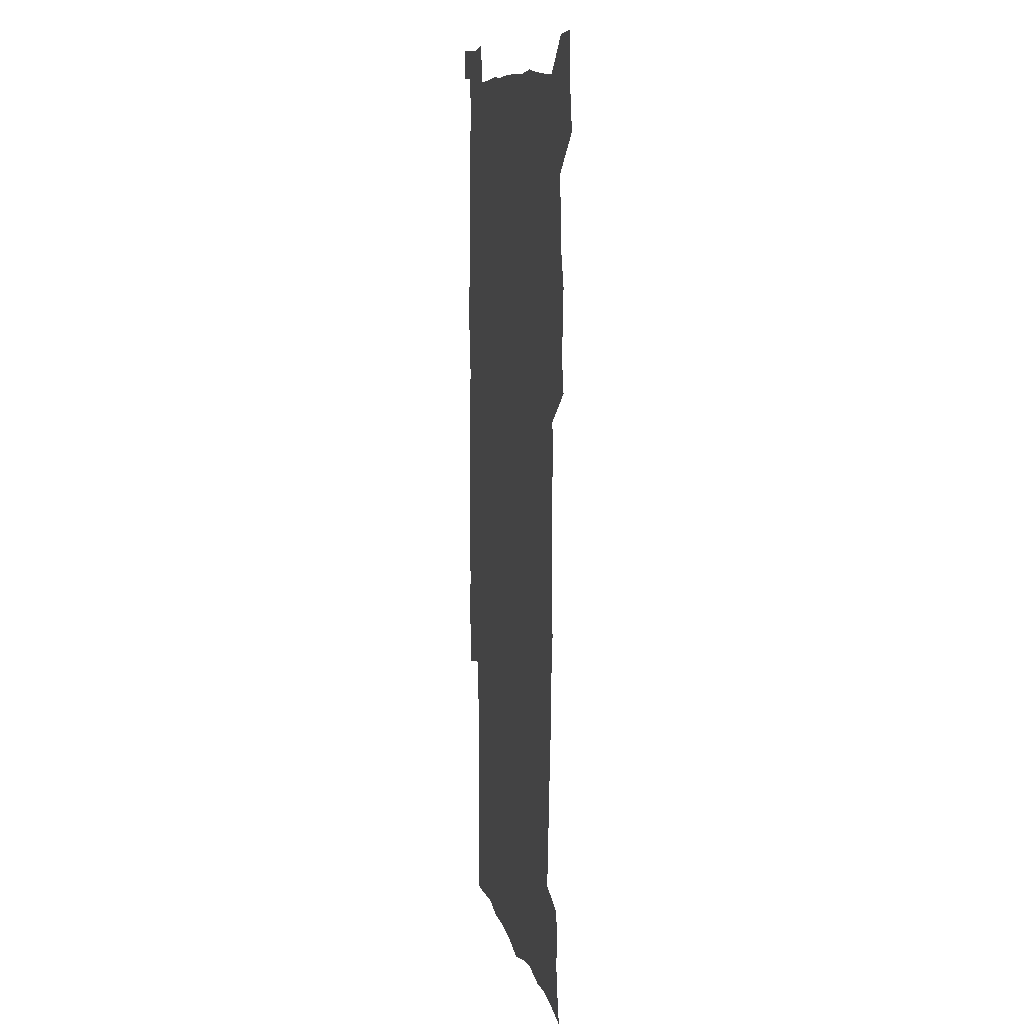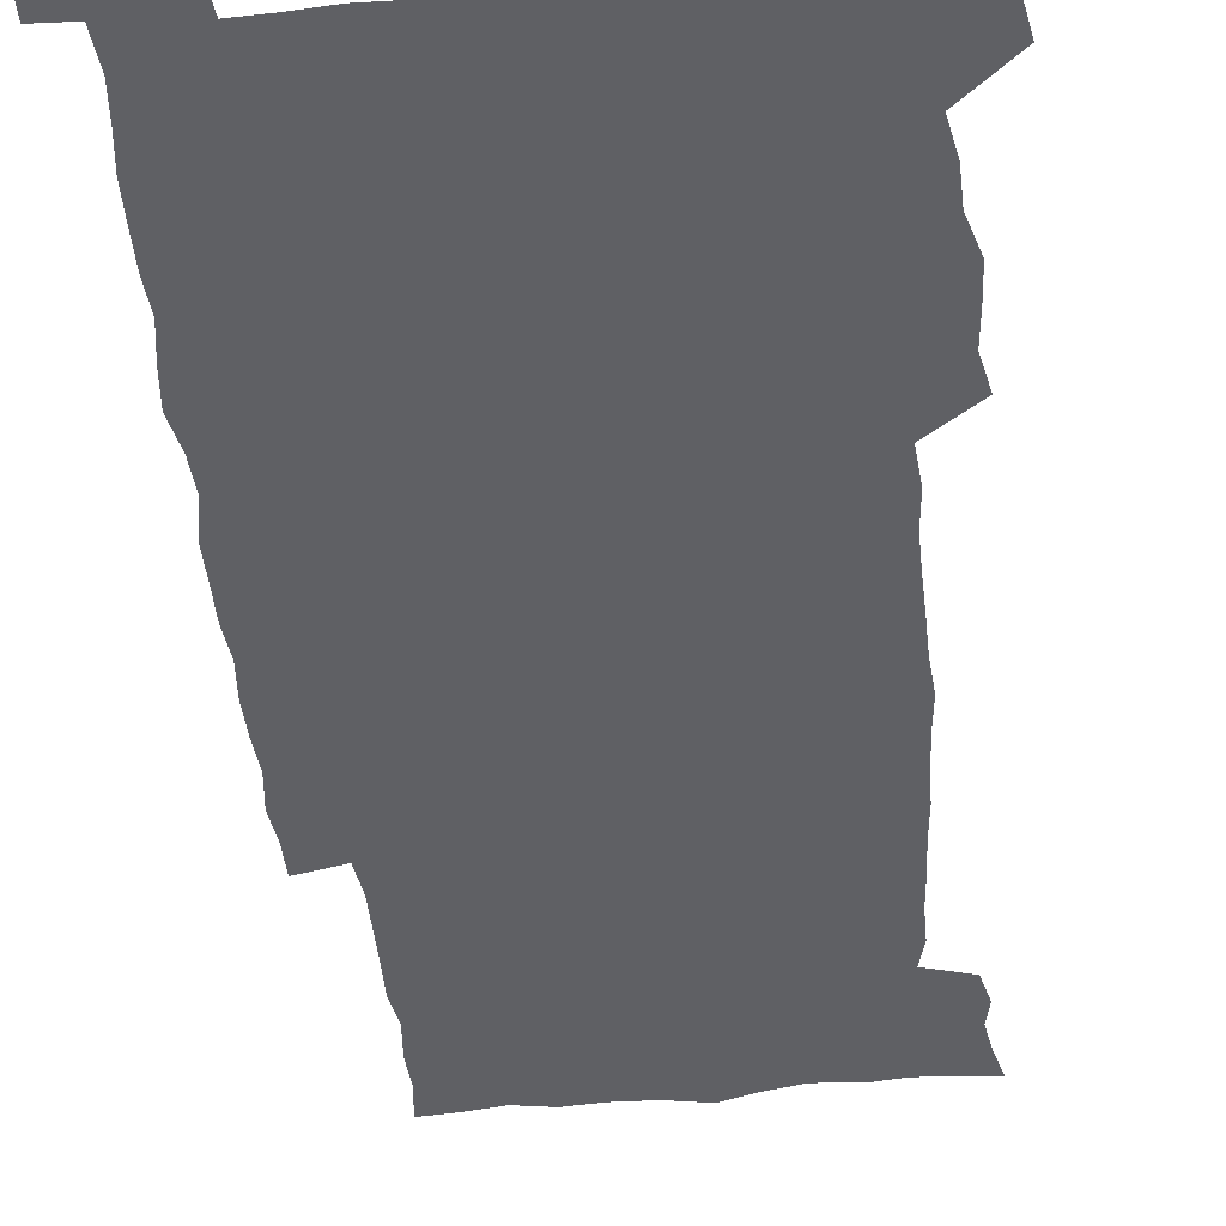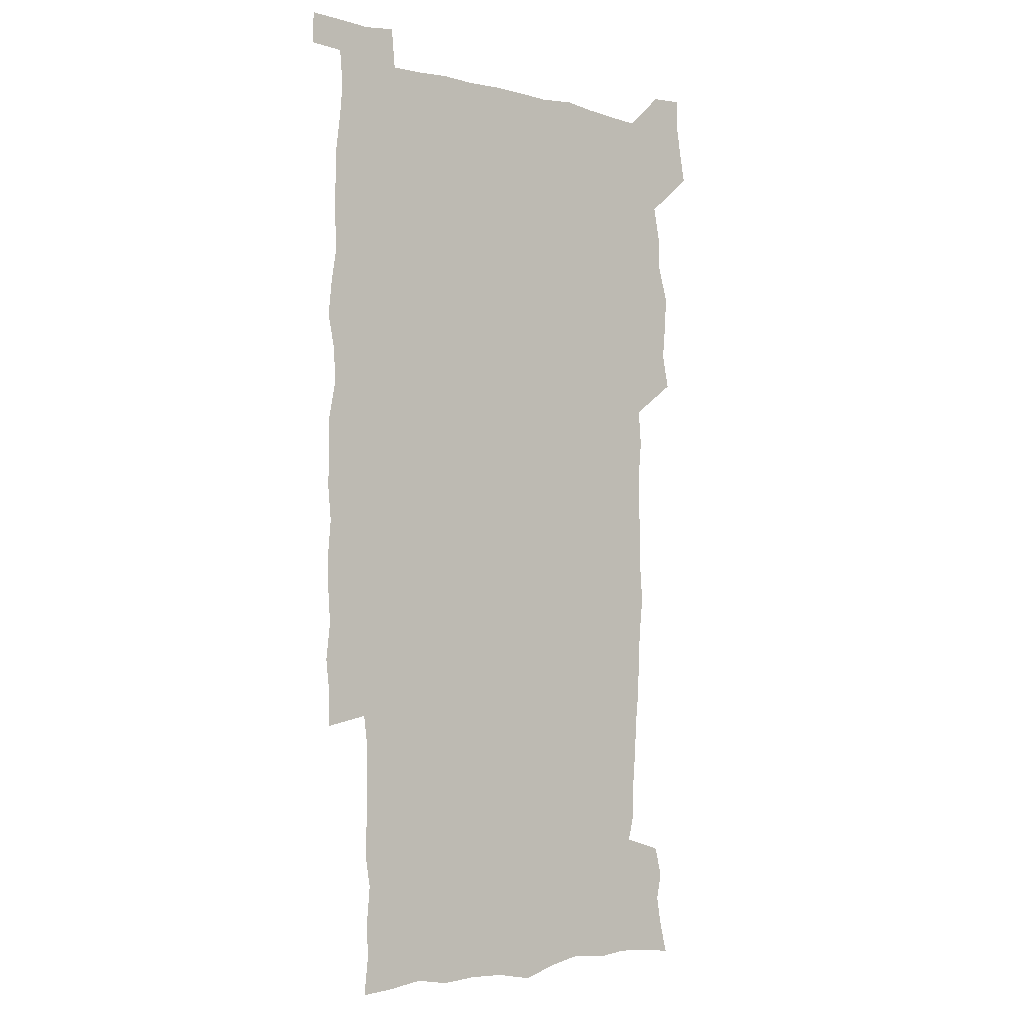
<metadata>
{"format":"obj","ext":"obj","renderer":"f3d","projection":"perspective","resolution":1024,"background":"white","views":[{"elev":10.2,"azim":-102.2,"up":"+Y"},{"elev":-44.2,"azim":-174.2,"up":"+Z"},{"elev":-3.9,"azim":140.7,"up":"+Y"}]}
</metadata>
<code>
v 444.5 559 0
v 446.9 572.6 0
v 449.1 586.1 0
v 449.2 600.1 0
v 460.4 162.6 0
v 463.8 176.3 0
v 466 189.6 0
v 463.7 200.7 0
v 466.9 214.1 0
v 456.9 449.6 0
v 460 464.9 0
v 458.7 479.8 0
v 457.8 494.6 0
v 462.3 510.4 0
v 462.7 525.6 0
v 465.6 541 0
v 464.6 556.2 0
v 465.3 570.4 0
v 465.4 584.5 0
v 464.4 599 0
v 475.2 164.4 0
v 479.8 179.1 0
v 483.7 193.4 0
v 481.3 204.5 0
v 485.2 219.8 0
v 482.2 231.8 0
v 482.1 247.4 0
v 480.8 262.5 0
v 480 278.3 0
v 478.4 293.5 0
v 478 309.1 0
v 477.1 324.3 0
v 475.5 339.1 0
v 476.7 355.1 0
v 476.9 370.9 0
v 477.2 386.9 0
v 477.3 402.9 0
v 475.9 418.6 0
v 477.2 434.7 0
v 476.2 450 0
v 478.4 465.4 0
v 476.4 480.4 0
v 479.5 495.5 0
v 480.4 510.3 0
v 479.5 525.1 0
v 482.6 539.8 0
v 481.3 554.9 0
v 480.7 569.5 0
v 480.9 583.4 0
v 490 165.4 0
v 494.3 180.4 0
v 495.4 193.4 0
v 497.2 207.8 0
v 499.8 223.8 0
v 497.3 236.4 0
v 499.4 253.2 0
v 498.4 267.9 0
v 498.7 283.6 0
v 498.3 298.6 0
v 496.8 313.2 0
v 495.9 328.2 0
v 495.7 343.5 0
v 495.1 358.5 0
v 496.1 374.5 0
v 496.3 389.8 0
v 495.5 404.8 0
v 495.6 420.2 0
v 495.4 435.5 0
v 494.6 450.6 0
v 495.9 465.8 0
v 496.7 480.8 0
v 496.3 495.5 0
v 497.8 510.2 0
v 497.6 524.8 0
v 498.1 539.3 0
v 498.9 553.2 0
v 496.7 568.8 0
v 495 584.1 0
v 503.6 163.9 0
v 508.2 180.1 0
v 509.3 194 0
v 515.5 214.1 0
v 515.7 227.9 0
v 515.2 242 0
v 514.5 256 0
v 514.3 271.1 0
v 515.1 287 0
v 513.2 300.7 0
v 512.5 315.5 0
v 512.6 330.9 0
v 510.9 345.2 0
v 511.5 360.6 0
v 513.4 377 0
v 512.8 391.4 0
v 512.3 406.1 0
v 511.6 420.9 0
v 512.4 436.3 0
v 512.8 451.3 0
v 512.7 466.1 0
v 513.3 480.9 0
v 513 495.5 0
v 512.8 510.1 0
v 513.1 524.6 0
v 513.2 539 0
v 513.3 553.3 0
v 512.1 568.2 0
v 509.4 585.2 0
v 521.1 165.6 0
v 523.6 181.1 0
v 527.3 199.2 0
v 529.5 215.9 0
v 529.2 228.9 0
v 531.1 245.4 0
v 529.2 258.2 0
v 529.4 273.3 0
v 529.1 288.1 0
v 528.5 302.6 0
v 527.2 316.8 0
v 528.5 333.3 0
v 528.4 348 0
v 527.2 362.2 0
v 527.5 377.2 0
v 528.1 392.3 0
v 527.8 406.8 0
v 527.9 421.6 0
v 526.7 436.4 0
v 527.9 451.7 0
v 528.2 466.4 0
v 528.3 480.9 0
v 528.5 495.4 0
v 528.3 510 0
v 528.1 524.4 0
v 529 538.4 0
v 528 553.4 0
v 526.6 568.9 0
v 523.8 587 0
v 535.7 162.7 0
v 539.9 183.5 0
v 541.6 199.6 0
v 542.6 214.8 0
v 543.9 231.4 0
v 544.1 245.8 0
v 543.4 259.2 0
v 543.8 274 0
v 543.8 289.4 0
v 543.1 304 0
v 542.6 318.7 0
v 542.6 333.6 0
v 542.7 348.8 0
v 542.4 363.4 0
v 542.3 378 0
v 542.2 392.4 0
v 541.5 406.5 0
v 543.2 422.7 0
v 542.4 437.1 0
v 542.9 452 0
v 542.9 466.5 0
v 541.9 481.1 0
v 543.1 495.7 0
v 542.9 510.1 0
v 543.7 524.3 0
v 542.9 539.4 0
v 542.5 553.8 0
v 541.6 569 0
v 540.1 585.4 0
v 550.8 158.1 0
v 554.3 181.4 0
v 555.5 198.1 0
v 556.7 215.3 0
v 557.5 231.6 0
v 557.5 245.8 0
v 558 260.6 0
v 557.5 273.7 0
v 557.9 291.2 0
v 557.2 304.8 0
v 556.9 319.2 0
v 556.8 334.1 0
v 556.7 349 0
v 556.6 363.8 0
v 556.6 378.4 0
v 556.7 392.8 0
v 557 408 0
v 557.3 422.7 0
v 557.2 437.3 0
v 557.5 452.2 0
v 557.7 466.7 0
v 557.2 481.2 0
v 557.9 495.7 0
v 557.5 510.1 0
v 557.6 524.4 0
v 557.5 539.1 0
v 557.2 553.9 0
v 556.7 568.8 0
v 555.2 586 0
v 567.9 161.4 0
v 569.7 182.6 0
v 570.5 200.1 0
v 571 217.3 0
v 571.2 231.2 0
v 571.3 247.2 0
v 571.3 260.6 0
v 571.1 274 0
v 571.3 291.3 0
v 571.5 305.5 0
v 571.2 319.8 0
v 571.2 335 0
v 571 349.5 0
v 570.8 364.3 0
v 570.5 377.9 0
v 571.5 394 0
v 571.5 408.3 0
v 571.6 422.7 0
v 571.5 437.3 0
v 571.7 451.8 0
v 571.9 467 0
v 571.9 481.3 0
v 572 495.7 0
v 571.9 510.1 0
v 571.7 524.8 0
v 572.1 538.8 0
v 571.6 554.7 0
v 571.4 569.4 0
v 570.5 586.2 0
v 584.3 162 0
v 584.4 182.5 0
v 585.2 197.8 0
v 585 215.3 0
v 585 231.4 0
v 585.4 245.6 0
v 585 260.4 0
v 585.1 274.1 0
v 586 288.9 0
v 585.5 305.6 0
v 585.4 319.7 0
v 585.2 334.9 0
v 585.2 349.8 0
v 585 364.8 0
v 585.3 379.7 0
v 585.4 394 0
v 585.4 408.8 0
v 585.9 422.8 0
v 585.9 437.4 0
v 585.9 451.9 0
v 586 466.6 0
v 586.3 481.2 0
v 586.3 495.8 0
v 586.3 510.2 0
v 586.3 524.7 0
v 586.4 539.5 0
v 586.6 553.9 0
v 586.4 569.2 0
v 586 585.5 0
v 600.3 160.9 0
v 599.5 179.7 0
v 599.8 196.9 0
v 598.9 215.9 0
v 599.3 230 0
v 599.4 244.7 0
v 599.3 259.6 0
v 599.1 275.5 0
v 600.2 288.5 0
v 599.5 305.3 0
v 599.5 319.7 0
v 599.6 333.9 0
v 599.2 350.3 0
v 599.1 365 0
v 599.3 379.4 0
v 599.5 393.9 0
v 600.1 408.3 0
v 600 422.9 0
v 600.1 437.3 0
v 600.3 451.7 0
v 600.6 466 0
v 600.8 481.2 0
v 600.7 495.8 0
v 600.6 510.3 0
v 600.8 524.9 0
v 600.9 539.4 0
v 601.3 554.4 0
v 601.3 569.2 0
v 601.3 586 0
v 615.4 163.5 0
v 613.4 183.6 0
v 614.7 196.1 0
v 613.6 213.4 0
v 613.6 228.5 0
v 614.1 243 0
v 614.2 258 0
v 613.8 273.8 0
v 614.1 288.5 0
v 613.2 305.4 0
v 613.8 319.3 0
v 613.5 334.5 0
v 613.9 349 0
v 613.6 364.1 0
v 613.8 378.6 0
v 614 393.2 0
v 614.2 407.9 0
v 614.7 422.4 0
v 614.6 437.1 0
v 615.2 451.7 0
v 614.6 467.6 0
v 615.6 481.7 0
v 615.2 496 0
v 615.3 510.5 0
v 615.5 525.1 0
v 614.7 539 0
v 616 554.8 0
v 615.9 568.8 0
v 616.3 585.1 0
v 631.1 161.4 0
v 628.6 180.1 0
v 629.3 194.3 0
v 628.3 211 0
v 628 226.6 0
v 628.9 241.1 0
v 628.9 256.6 0
v 628.5 272.6 0
v 628.7 288 0
v 627.4 304 0
v 628.7 318 0
v 628.6 332.9 0
v 628.4 348.1 0
v 628.7 362.7 0
v 628.3 377.8 0
v 629 392.2 0
v 629.7 406.8 0
v 630.4 421.5 0
v 629.9 436.7 0
v 629.8 451.7 0
v 628.8 466.9 0
v 630.8 481.4 0
v 630.6 496 0
v 631.7 511 0
v 631 525.6 0
v 630.3 540.1 0
v 630.7 554.9 0
v 630.6 569.3 0
v 631.2 584.7 0
v 632.9 602.5 0
v 645.8 160.3 0
v 644 177.1 0
v 644.7 191 0
v 643.2 208 0
v 645.5 221.6 0
v 645.1 237.3 0
v 644.9 253.2 0
v 644.8 269.5 0
v 646.7 284.5 0
v 644.8 300.8 0
v 644.9 315.8 0
v 643.7 331.3 0
v 645 345.7 0
v 644.4 360.9 0
v 645.7 375.4 0
v 646.1 390.3 0
v 647.1 405.1 0
v 646.2 420.6 0
v 646.6 435.6 0
v 646.1 451.1 0
v 646.2 466.4 0
v 645 481.4 0
v 645.8 495.8 0
v 647.5 511.2 0
v 646.3 526.1 0
v 645 540.4 0
v 646.6 555.5 0
v 645.1 569.9 0
v 645.7 584.7 0
v 647.2 600.7 0
v 665.7 280.4 0
v 665.8 295.5 0
v 667.4 309.9 0
v 665.5 326.1 0
v 666.6 340.9 0
v 666.8 356.2 0
v 665.5 372.1 0
v 666.9 387 0
v 666.7 402.3 0
v 666.7 417.6 0
v 663.5 434.7 0
v 664.3 449.8 0
v 667.3 464.8 0
v 665.7 480.4 0
v 663.3 496.1 0
v 664.2 511.4 0
v 664 526.6 0
v 663.6 541.7 0
v 661.8 556.6 0
v 660.5 571.1 0
v 661.9 587.1 0
v 662 601.3 0
v 676.8 587.8 0
v 676.5 601.7 0
f 16 17 1
f 1 17 2
f 17 18 2
f 2 18 3
f 18 19 3
f 3 19 4
f 19 20 4
f 5 21 6
f 21 22 6
f 6 22 7
f 22 23 7
f 7 23 8
f 23 24 8
f 8 24 9
f 24 25 9
f 39 40 10
f 10 40 11
f 40 41 11
f 11 41 12
f 41 42 12
f 12 42 13
f 42 43 13
f 13 43 14
f 43 44 14
f 14 44 15
f 44 45 15
f 15 45 16
f 45 46 16
f 16 46 17
f 46 47 17
f 17 47 18
f 47 48 18
f 18 48 19
f 48 49 19
f 19 49 20
f 21 50 22
f 50 51 22
f 22 51 23
f 51 52 23
f 23 52 24
f 52 53 24
f 24 53 25
f 53 54 25
f 25 54 26
f 54 55 26
f 26 55 27
f 55 56 27
f 27 56 28
f 56 57 28
f 28 57 29
f 57 58 29
f 29 58 30
f 58 59 30
f 30 59 31
f 59 60 31
f 31 60 32
f 60 61 32
f 32 61 33
f 61 62 33
f 33 62 34
f 62 63 34
f 34 63 35
f 63 64 35
f 35 64 36
f 64 65 36
f 36 65 37
f 65 66 37
f 37 66 38
f 66 67 38
f 38 67 39
f 67 68 39
f 39 68 40
f 68 69 40
f 40 69 41
f 69 70 41
f 41 70 42
f 70 71 42
f 42 71 43
f 71 72 43
f 43 72 44
f 72 73 44
f 44 73 45
f 73 74 45
f 45 74 46
f 74 75 46
f 46 75 47
f 75 76 47
f 47 76 48
f 76 77 48
f 48 77 49
f 77 78 49
f 50 79 51
f 79 80 51
f 51 80 52
f 80 81 52
f 52 81 53
f 81 82 53
f 53 82 54
f 82 83 54
f 54 83 55
f 83 84 55
f 55 84 56
f 84 85 56
f 56 85 57
f 85 86 57
f 57 86 58
f 86 87 58
f 58 87 59
f 87 88 59
f 59 88 60
f 88 89 60
f 60 89 61
f 89 90 61
f 61 90 62
f 90 91 62
f 62 91 63
f 91 92 63
f 63 92 64
f 92 93 64
f 64 93 65
f 93 94 65
f 65 94 66
f 94 95 66
f 66 95 67
f 95 96 67
f 67 96 68
f 96 97 68
f 68 97 69
f 97 98 69
f 69 98 70
f 98 99 70
f 70 99 71
f 99 100 71
f 71 100 72
f 100 101 72
f 72 101 73
f 101 102 73
f 73 102 74
f 102 103 74
f 74 103 75
f 103 104 75
f 75 104 76
f 104 105 76
f 76 105 77
f 105 106 77
f 77 106 78
f 106 107 78
f 79 108 80
f 108 109 80
f 80 109 81
f 109 110 81
f 81 110 82
f 110 111 82
f 82 111 83
f 111 112 83
f 83 112 84
f 112 113 84
f 84 113 85
f 113 114 85
f 85 114 86
f 114 115 86
f 86 115 87
f 115 116 87
f 87 116 88
f 116 117 88
f 88 117 89
f 117 118 89
f 89 118 90
f 118 119 90
f 90 119 91
f 119 120 91
f 91 120 92
f 120 121 92
f 92 121 93
f 121 122 93
f 93 122 94
f 122 123 94
f 94 123 95
f 123 124 95
f 95 124 96
f 124 125 96
f 96 125 97
f 125 126 97
f 97 126 98
f 126 127 98
f 98 127 99
f 127 128 99
f 99 128 100
f 128 129 100
f 100 129 101
f 129 130 101
f 101 130 102
f 130 131 102
f 102 131 103
f 131 132 103
f 103 132 104
f 132 133 104
f 104 133 105
f 133 134 105
f 105 134 106
f 134 135 106
f 106 135 107
f 135 136 107
f 108 137 109
f 137 138 109
f 109 138 110
f 138 139 110
f 110 139 111
f 139 140 111
f 111 140 112
f 140 141 112
f 112 141 113
f 141 142 113
f 113 142 114
f 142 143 114
f 114 143 115
f 143 144 115
f 115 144 116
f 144 145 116
f 116 145 117
f 145 146 117
f 117 146 118
f 146 147 118
f 118 147 119
f 147 148 119
f 119 148 120
f 148 149 120
f 120 149 121
f 149 150 121
f 121 150 122
f 150 151 122
f 122 151 123
f 151 152 123
f 123 152 124
f 152 153 124
f 124 153 125
f 153 154 125
f 125 154 126
f 154 155 126
f 126 155 127
f 155 156 127
f 127 156 128
f 156 157 128
f 128 157 129
f 157 158 129
f 129 158 130
f 158 159 130
f 130 159 131
f 159 160 131
f 131 160 132
f 160 161 132
f 132 161 133
f 161 162 133
f 133 162 134
f 162 163 134
f 134 163 135
f 163 164 135
f 135 164 136
f 164 165 136
f 137 166 138
f 166 167 138
f 138 167 139
f 167 168 139
f 139 168 140
f 168 169 140
f 140 169 141
f 169 170 141
f 141 170 142
f 170 171 142
f 142 171 143
f 171 172 143
f 143 172 144
f 172 173 144
f 144 173 145
f 173 174 145
f 145 174 146
f 174 175 146
f 146 175 147
f 175 176 147
f 147 176 148
f 176 177 148
f 148 177 149
f 177 178 149
f 149 178 150
f 178 179 150
f 150 179 151
f 179 180 151
f 151 180 152
f 180 181 152
f 152 181 153
f 181 182 153
f 153 182 154
f 182 183 154
f 154 183 155
f 183 184 155
f 155 184 156
f 184 185 156
f 156 185 157
f 185 186 157
f 157 186 158
f 186 187 158
f 158 187 159
f 187 188 159
f 159 188 160
f 188 189 160
f 160 189 161
f 189 190 161
f 161 190 162
f 190 191 162
f 162 191 163
f 191 192 163
f 163 192 164
f 192 193 164
f 164 193 165
f 193 194 165
f 166 195 167
f 195 196 167
f 167 196 168
f 196 197 168
f 168 197 169
f 197 198 169
f 169 198 170
f 198 199 170
f 170 199 171
f 199 200 171
f 171 200 172
f 200 201 172
f 172 201 173
f 201 202 173
f 173 202 174
f 202 203 174
f 174 203 175
f 203 204 175
f 175 204 176
f 204 205 176
f 176 205 177
f 205 206 177
f 177 206 178
f 206 207 178
f 178 207 179
f 207 208 179
f 179 208 180
f 208 209 180
f 180 209 181
f 209 210 181
f 181 210 182
f 210 211 182
f 182 211 183
f 211 212 183
f 183 212 184
f 212 213 184
f 184 213 185
f 213 214 185
f 185 214 186
f 214 215 186
f 186 215 187
f 215 216 187
f 187 216 188
f 216 217 188
f 188 217 189
f 217 218 189
f 189 218 190
f 218 219 190
f 190 219 191
f 219 220 191
f 191 220 192
f 220 221 192
f 192 221 193
f 221 222 193
f 193 222 194
f 222 223 194
f 195 224 196
f 224 225 196
f 196 225 197
f 225 226 197
f 197 226 198
f 226 227 198
f 198 227 199
f 227 228 199
f 199 228 200
f 228 229 200
f 200 229 201
f 229 230 201
f 201 230 202
f 230 231 202
f 202 231 203
f 231 232 203
f 203 232 204
f 232 233 204
f 204 233 205
f 233 234 205
f 205 234 206
f 234 235 206
f 206 235 207
f 235 236 207
f 207 236 208
f 236 237 208
f 208 237 209
f 237 238 209
f 209 238 210
f 238 239 210
f 210 239 211
f 239 240 211
f 211 240 212
f 240 241 212
f 212 241 213
f 241 242 213
f 213 242 214
f 242 243 214
f 214 243 215
f 243 244 215
f 215 244 216
f 244 245 216
f 216 245 217
f 245 246 217
f 217 246 218
f 246 247 218
f 218 247 219
f 247 248 219
f 219 248 220
f 248 249 220
f 220 249 221
f 249 250 221
f 221 250 222
f 250 251 222
f 222 251 223
f 251 252 223
f 224 253 225
f 253 254 225
f 225 254 226
f 254 255 226
f 226 255 227
f 255 256 227
f 227 256 228
f 256 257 228
f 228 257 229
f 257 258 229
f 229 258 230
f 258 259 230
f 230 259 231
f 259 260 231
f 231 260 232
f 260 261 232
f 232 261 233
f 261 262 233
f 233 262 234
f 262 263 234
f 234 263 235
f 263 264 235
f 235 264 236
f 264 265 236
f 236 265 237
f 265 266 237
f 237 266 238
f 266 267 238
f 238 267 239
f 267 268 239
f 239 268 240
f 268 269 240
f 240 269 241
f 269 270 241
f 241 270 242
f 270 271 242
f 242 271 243
f 271 272 243
f 243 272 244
f 272 273 244
f 244 273 245
f 273 274 245
f 245 274 246
f 274 275 246
f 246 275 247
f 275 276 247
f 247 276 248
f 276 277 248
f 248 277 249
f 277 278 249
f 249 278 250
f 278 279 250
f 250 279 251
f 279 280 251
f 251 280 252
f 280 281 252
f 253 282 254
f 282 283 254
f 254 283 255
f 283 284 255
f 255 284 256
f 284 285 256
f 256 285 257
f 285 286 257
f 257 286 258
f 286 287 258
f 258 287 259
f 287 288 259
f 259 288 260
f 288 289 260
f 260 289 261
f 289 290 261
f 261 290 262
f 290 291 262
f 262 291 263
f 291 292 263
f 263 292 264
f 292 293 264
f 264 293 265
f 293 294 265
f 265 294 266
f 294 295 266
f 266 295 267
f 295 296 267
f 267 296 268
f 296 297 268
f 268 297 269
f 297 298 269
f 269 298 270
f 298 299 270
f 270 299 271
f 299 300 271
f 271 300 272
f 300 301 272
f 272 301 273
f 301 302 273
f 273 302 274
f 302 303 274
f 274 303 275
f 303 304 275
f 275 304 276
f 304 305 276
f 276 305 277
f 305 306 277
f 277 306 278
f 306 307 278
f 278 307 279
f 307 308 279
f 279 308 280
f 308 309 280
f 280 309 281
f 309 310 281
f 282 311 283
f 311 312 283
f 283 312 284
f 312 313 284
f 284 313 285
f 313 314 285
f 285 314 286
f 314 315 286
f 286 315 287
f 315 316 287
f 287 316 288
f 316 317 288
f 288 317 289
f 317 318 289
f 289 318 290
f 318 319 290
f 290 319 291
f 319 320 291
f 291 320 292
f 320 321 292
f 292 321 293
f 321 322 293
f 293 322 294
f 322 323 294
f 294 323 295
f 323 324 295
f 295 324 296
f 324 325 296
f 296 325 297
f 325 326 297
f 297 326 298
f 326 327 298
f 298 327 299
f 327 328 299
f 299 328 300
f 328 329 300
f 300 329 301
f 329 330 301
f 301 330 302
f 330 331 302
f 302 331 303
f 331 332 303
f 303 332 304
f 332 333 304
f 304 333 305
f 333 334 305
f 305 334 306
f 334 335 306
f 306 335 307
f 335 336 307
f 307 336 308
f 336 337 308
f 308 337 309
f 337 338 309
f 309 338 310
f 338 339 310
f 311 341 312
f 341 342 312
f 312 342 313
f 342 343 313
f 313 343 314
f 343 344 314
f 314 344 315
f 344 345 315
f 315 345 316
f 345 346 316
f 316 346 317
f 346 347 317
f 317 347 318
f 347 348 318
f 318 348 319
f 348 349 319
f 319 349 320
f 349 350 320
f 320 350 321
f 350 351 321
f 321 351 322
f 351 352 322
f 322 352 323
f 352 353 323
f 323 353 324
f 353 354 324
f 324 354 325
f 354 355 325
f 325 355 326
f 355 356 326
f 326 356 327
f 356 357 327
f 327 357 328
f 357 358 328
f 328 358 329
f 358 359 329
f 329 359 330
f 359 360 330
f 330 360 331
f 360 361 331
f 331 361 332
f 361 362 332
f 332 362 333
f 362 363 333
f 333 363 334
f 363 364 334
f 334 364 335
f 364 365 335
f 335 365 336
f 365 366 336
f 336 366 337
f 366 367 337
f 337 367 338
f 367 368 338
f 338 368 339
f 368 369 339
f 339 369 340
f 369 370 340
f 349 371 350
f 371 372 350
f 350 372 351
f 372 373 351
f 351 373 352
f 373 374 352
f 352 374 353
f 374 375 353
f 353 375 354
f 375 376 354
f 354 376 355
f 376 377 355
f 355 377 356
f 377 378 356
f 356 378 357
f 378 379 357
f 357 379 358
f 379 380 358
f 358 380 359
f 380 381 359
f 359 381 360
f 381 382 360
f 360 382 361
f 382 383 361
f 361 383 362
f 383 384 362
f 362 384 363
f 384 385 363
f 363 385 364
f 385 386 364
f 364 386 365
f 386 387 365
f 365 387 366
f 387 388 366
f 366 388 367
f 388 389 367
f 367 389 368
f 389 390 368
f 368 390 369
f 390 391 369
f 369 391 370
f 391 392 370
f 391 393 392
f 393 394 392

</code>
